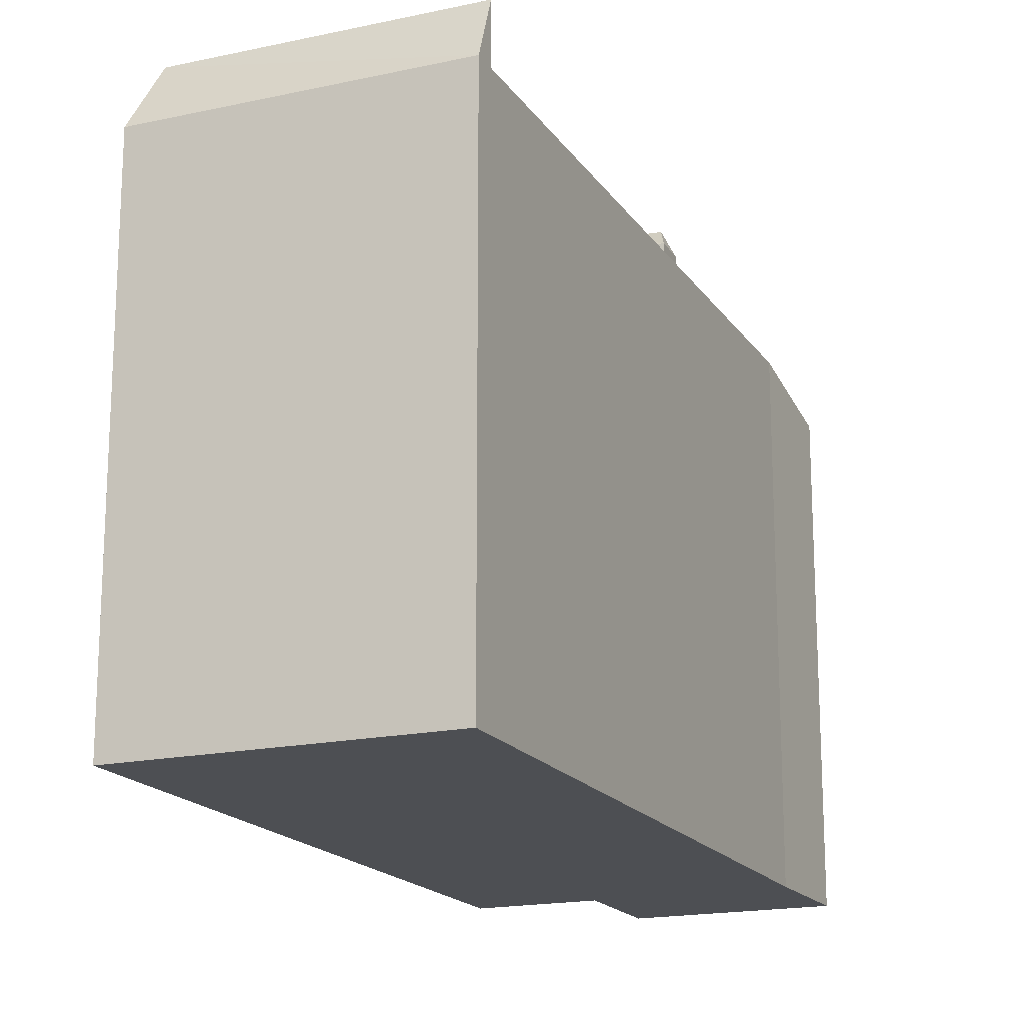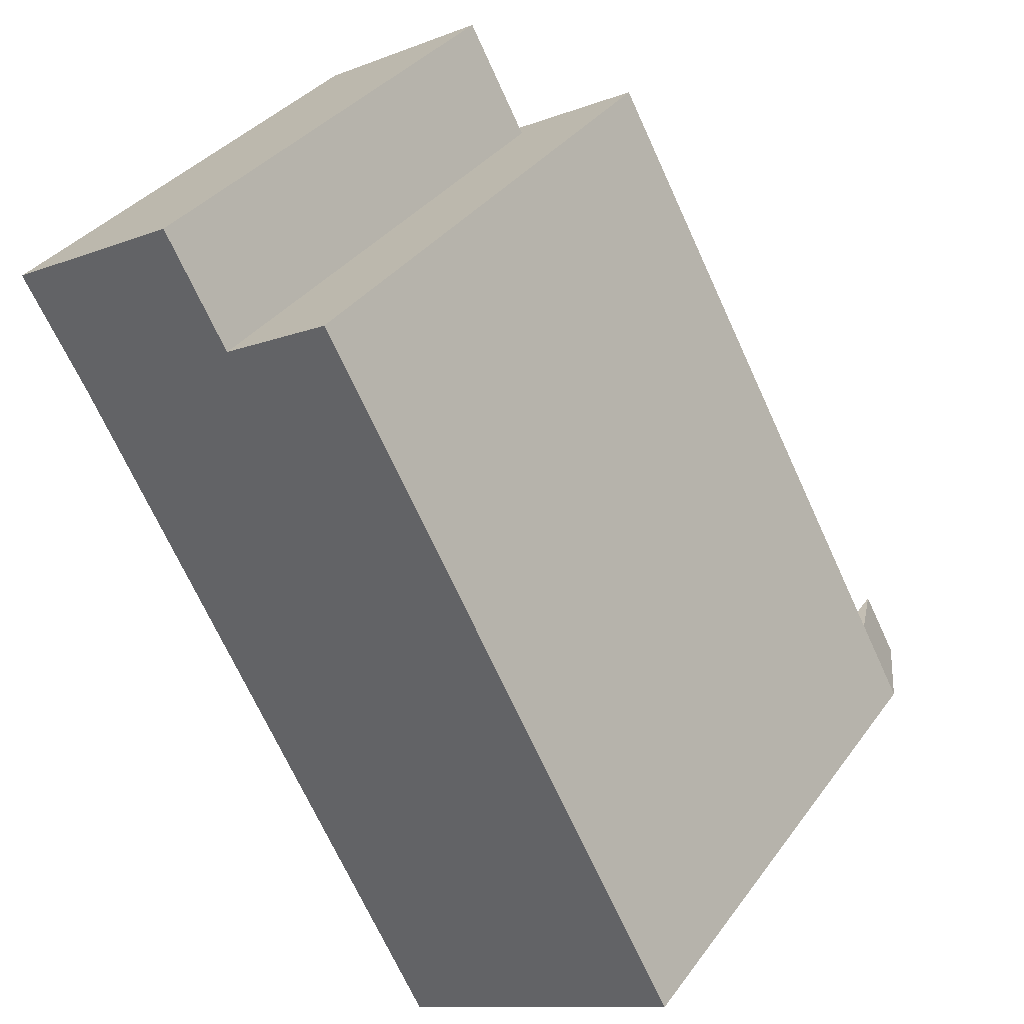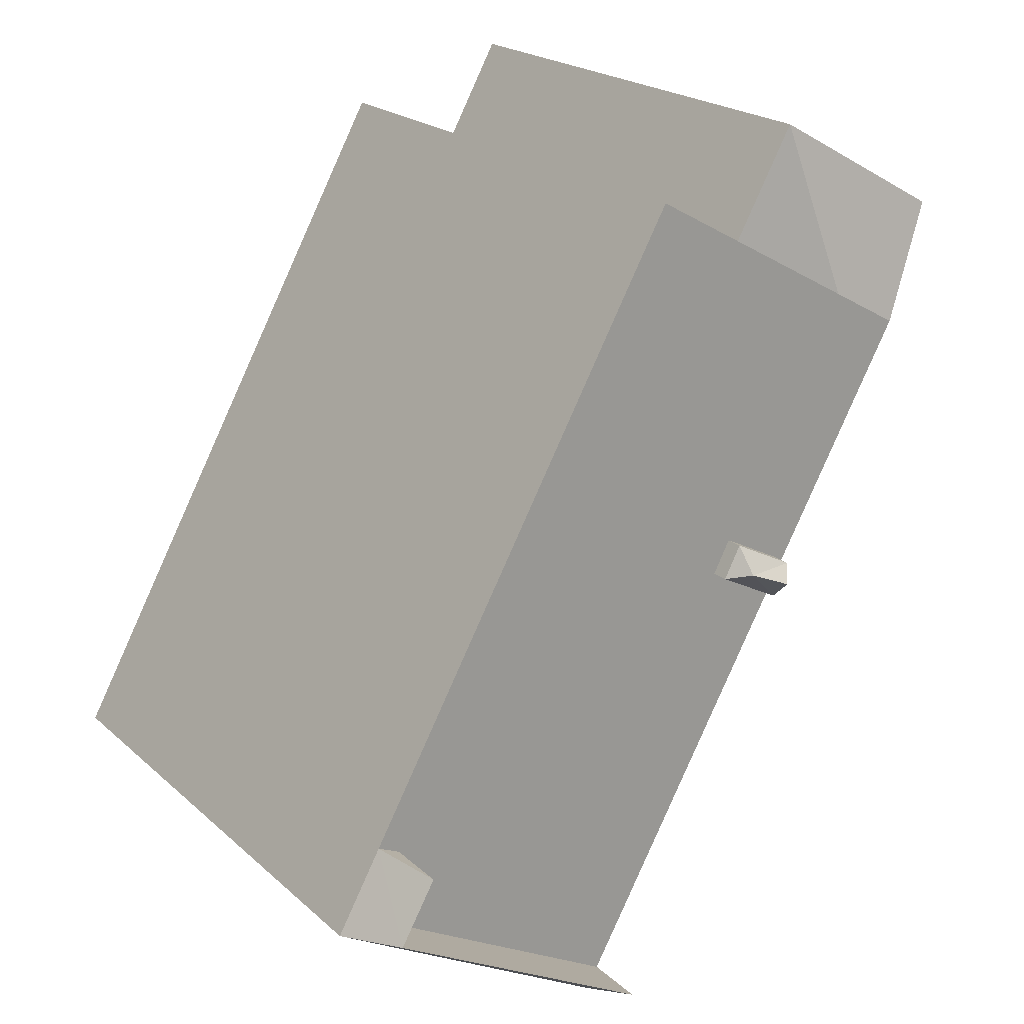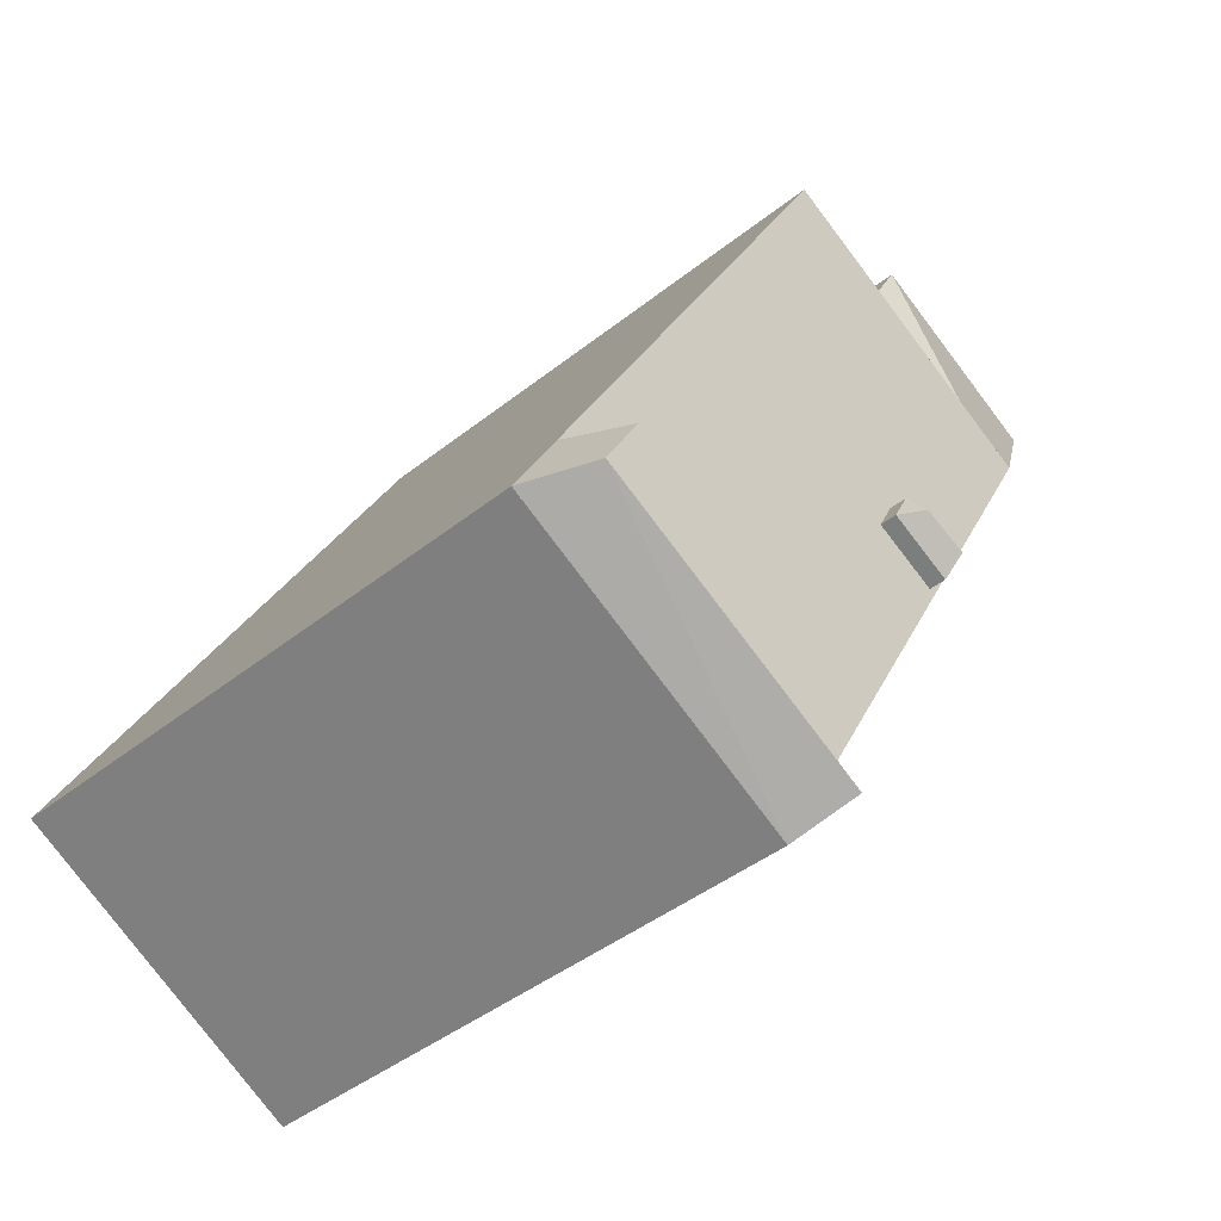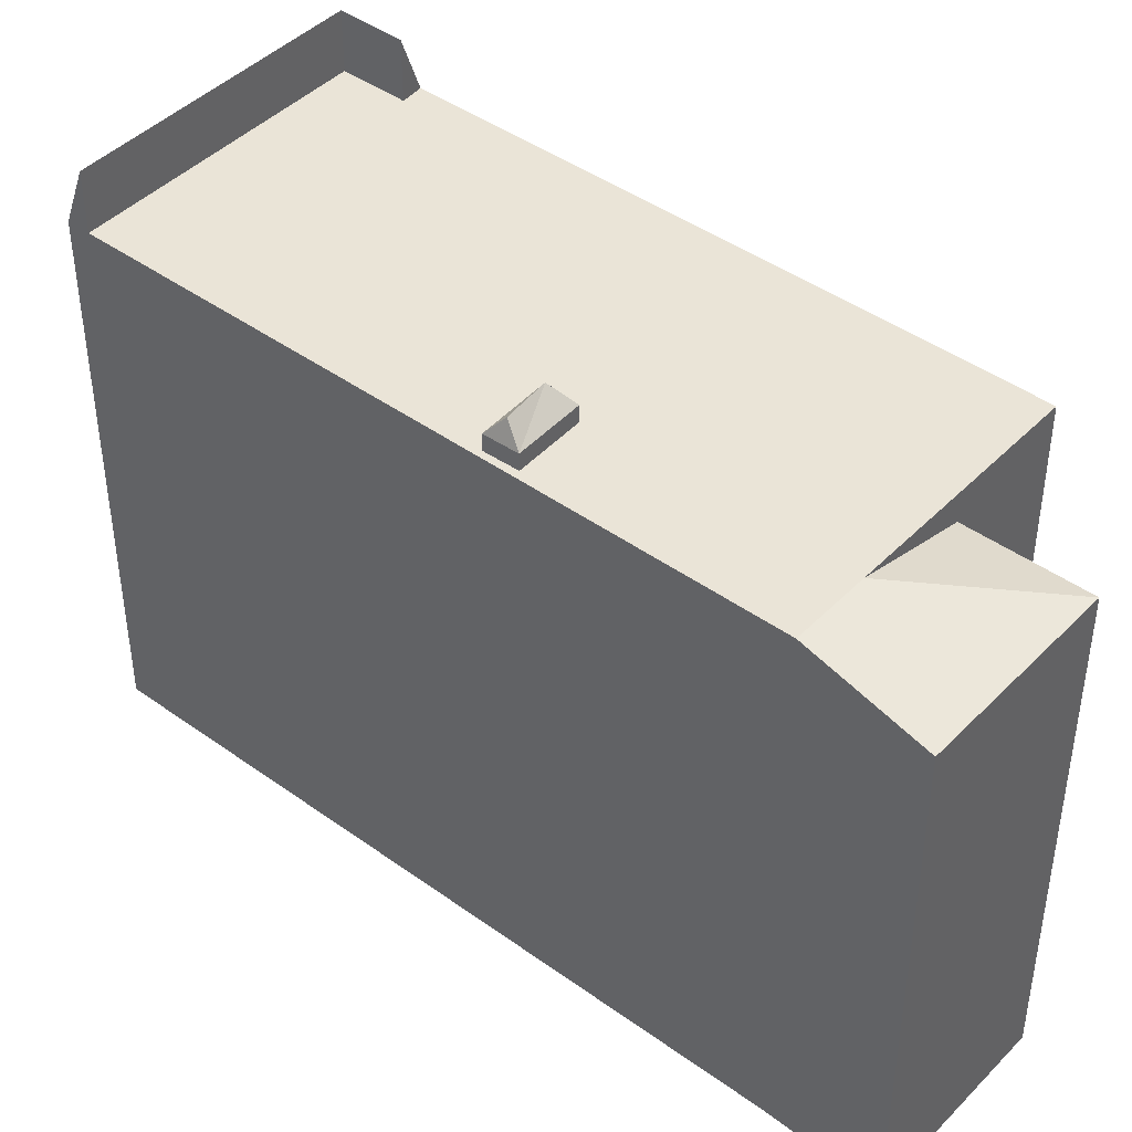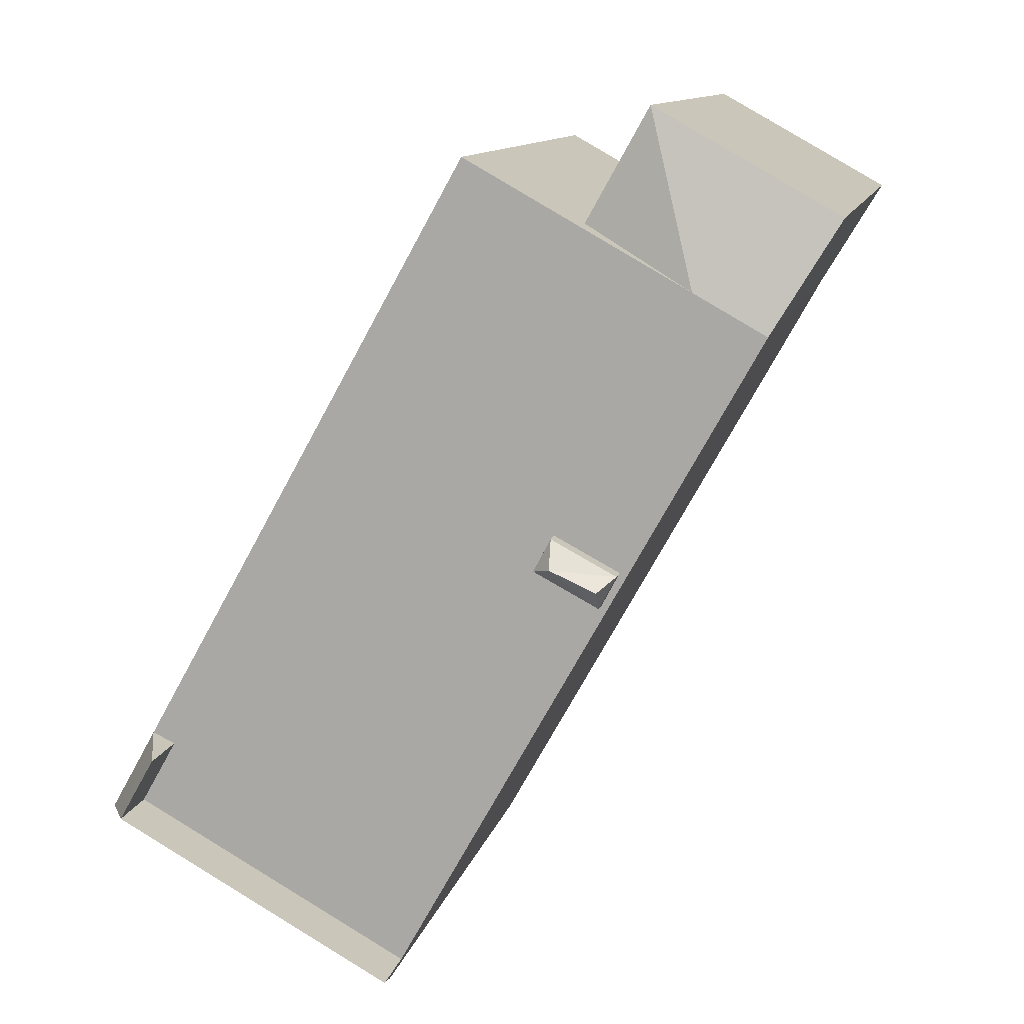
<metadata>
{"format":"obj","ext":"obj","renderer":"f3d","projection":"perspective","resolution":1024,"background":"white","views":[{"elev":-17.8,"azim":174.2,"up":"+Y"},{"elev":35.3,"azim":31.1,"up":"+Z"},{"elev":21.4,"azim":146.3,"up":"+Z"},{"elev":-42.3,"azim":133.7,"up":"+Z"},{"elev":43.6,"azim":-78.8,"up":"+Y"},{"elev":11.3,"azim":-167.5,"up":"+Z"}]}
</metadata>
<code>
v -2.283 6.768 -0.08695
v -2.231 6.334 0.467
v -1.869 6.334 -0.222
v -3.594 6.334 -0.249
v -2.231 6.334 0.467
v -2.283 6.768 -0.08695
v -3.594 6.334 -0.249
v -2.283 6.768 -0.08695
v -3.248 6.768 -0.516
v -3.248 6.768 -0.516
v -2.283 6.768 -0.08695
v -3.232 6.334 -0.938
v -3.232 6.334 -0.938
v -2.283 6.768 -0.08695
v -1.869 6.334 -0.222
v -3.594 6.334 -0.249
v -3.248 6.768 -0.516
v -3.232 6.334 -0.938
v 1.097 7.303 -9.005
v 1.352 5.966 -9.46
v 1.351 5.966 -9.461
v 1.097 7.303 -9.005
v 6.874 7.303 -5.822
v 1.352 5.966 -9.46
v 1.352 5.966 -9.46
v 6.874 7.303 -5.822
v 7.557 5.965 -6.002
v 6.874 7.303 -5.822
v 7.559 5.965 -6.001
v 7.557 5.965 -6.002
v 6.131 7.303 -4.501
v 6.602 5.965 -4.284
v 6.874 7.303 -5.822
v 6.602 5.965 -4.284
v 6.602 5.965 -4.284
v 6.874 7.303 -5.822
v 6.602 5.965 -4.284
v 6.874 7.303 -5.822
v 6.602 5.965 -4.284
v 6.602 5.965 -4.284
v 7.559 5.965 -6.001
v 6.874 7.303 -5.822
v -7.904 5.296 6.97
v -4.013 5.296 9.139
v -4.991 5.965 5.5
v -7.904 5.296 6.97
v -5.137 5.965 5.419
v -6.514 5.966 4.651
v -7.904 5.296 6.97
v -4.991 5.965 5.5
v -5.137 5.965 5.419
v -4.991 5.965 5.5
v -4.013 5.296 9.139
v -2.697 5.297 6.779
v -2.697 5.965 6.779
v -0.3071 5.965 8.111
v 6.602 5.965 -4.284
v -4.991 5.965 5.5
v -2.697 5.965 6.779
v 6.602 5.965 -4.284
v -5.137 5.965 5.419
v 6.131 5.965 -4.501
v 6.202 5.965 -4.627
v -1.869 5.965 -0.222
v 6.202 5.965 -4.627
v 1.097 5.966 -9.005
v 6.602 5.965 -4.284
v 6.602 5.965 -4.284
v 6.602 5.965 -4.284
v -4.991 5.965 5.5
v 6.602 5.965 -4.284
v 6.602 5.965 -4.284
v -4.991 5.965 5.5
v 6.602 5.965 -4.284
v 6.131 5.965 -4.501
v -6.514 5.966 4.651
v -3.594 5.966 -0.249
v -3.232 5.966 -0.938
v -6.514 5.966 4.651
v -3.232 5.966 -0.938
v 1.097 5.966 -9.005
v -6.514 5.966 4.651
v -2.231 5.965 0.467
v -3.594 5.966 -0.249
v -5.137 5.965 5.419
v 6.202 5.965 -4.627
v -2.231 5.965 0.467
v -5.137 5.965 5.419
v -4.991 5.965 5.5
v 6.131 5.965 -4.501
v -6.514 5.966 4.651
v -5.137 5.965 5.419
v -2.231 5.965 0.467
v -2.231 5.965 0.467
v 6.202 5.965 -4.627
v -1.869 5.965 -0.222
v -3.232 5.966 -0.938
v -1.869 5.965 -0.222
v 1.097 5.966 -9.005
v 1.097 5.966 -9.005
v 6.202 5.965 -4.627
v 6.874 5.965 -5.822
v 6.602 5.965 -4.284
v 6.602 5.965 -4.284
v 6.602 5.965 -4.284
v 6.602 5.965 -4.284
v 7.559 5.965 -6.001
v 6.602 5.965 -4.284
v 7.557 5.965 -6.002
v 7.559 5.965 -6.001
v 7.559 5.965 -6.001
v 6.602 5.965 -4.284
v 7.559 5.965 -6.001
v 7.559 5.965 -6.001
v 1.351 5.966 -9.461
v 1.352 5.966 -9.46
v 1.351 5.966 -9.461
v 1.352 5.966 -9.46
v 7.557 5.965 -6.002
v 7.559 5.965 -6.001
v 1.351 5.966 -9.461
v 1.352 5.966 -9.46
v 7.559 5.965 -6.001
v -2.231 5.965 0.467
v -1.869 5.965 -0.222
v -1.869 6.334 -0.222
v -2.231 6.334 0.467
v -3.594 5.966 -0.249
v -2.231 5.965 0.467
v -2.231 6.334 0.467
v -3.594 6.334 -0.249
v -3.232 6.334 -0.938
v -1.869 6.334 -0.222
v -1.869 5.965 -0.222
v -3.232 5.966 -0.938
v -3.594 6.334 -0.249
v -3.232 6.334 -0.938
v -3.232 5.966 -0.938
v -3.594 5.966 -0.249
v 1.097 5.966 -9.005
v 6.874 5.965 -5.822
v 6.874 7.303 -5.822
v 1.097 7.303 -9.005
v 1.351 5.965 -9.461
v 4.455 -5.959 -7.731
v 1.351 -5.959 -9.461
v 4.455 -5.959 -7.731
v 7.559 5.964 -6.001
v 7.559 -5.959 -6.001
v 1.351 5.965 -9.461
v 7.559 5.964 -6.001
v 4.455 -5.959 -7.731
v 1.351 5.966 -9.461
v 7.559 5.965 -6.001
v 7.559 5.964 -6.001
v 1.351 5.965 -9.461
v 1.097 7.303 -9.005
v 1.351 5.966 -9.461
v 1.097 5.966 -9.005
v -7.904 5.296 6.97
v -6.514 5.966 4.651
v -6.514 -5.959 4.651
v -7.904 -5.959 6.97
v -7.904 5.296 6.97
v -6.514 5.966 4.651
v -6.514 5.966 4.651
v -6.514 5.966 4.651
v 1.097 5.966 -9.005
v 1.097 -5.959 -9.005
v -6.514 -5.959 4.651
v 1.097 -5.959 -9.005
v 1.097 5.966 -9.005
v 1.224 -5.959 -9.233
v 1.097 5.966 -9.005
v 1.351 5.966 -9.461
v 1.224 -5.959 -9.233
v 1.351 5.966 -9.461
v 1.351 5.965 -9.461
v 1.351 -5.959 -9.461
v 1.224 -5.959 -9.233
v 1.351 5.966 -9.461
v 1.351 -5.959 -9.461
v 1.351 5.966 -9.461
v 1.351 5.966 -9.461
v 1.351 5.965 -9.461
v 6.602 -5.959 -4.284
v 7.559 -5.959 -6.001
v 7.559 5.964 -6.001
v 6.602 5.964 -4.284
v -0.3071 5.965 8.111
v 6.602 5.964 -4.284
v 6.602 5.965 -4.284
v -0.3071 -5.959 8.111
v 6.602 -5.959 -4.284
v 6.602 5.964 -4.284
v -0.3071 5.965 8.111
v 6.602 5.964 -4.284
v 7.559 5.964 -6.001
v 7.559 5.965 -6.001
v 6.602 5.965 -4.284
v 6.131 7.303 -4.501
v 6.202 5.965 -4.627
v 6.131 5.965 -4.501
v 6.202 5.965 -4.627
v 6.874 7.303 -5.822
v 6.874 5.965 -5.822
v 6.131 7.303 -4.501
v 6.874 7.303 -5.822
v 6.202 5.965 -4.627
v 6.131 7.303 -4.501
v 6.131 5.965 -4.501
v 6.602 5.965 -4.284
v -7.904 -5.959 6.97
v -4.013 -5.959 9.139
v -4.013 5.296 9.139
v -7.904 5.296 6.97
v -6.514 5.966 4.651
v -5.137 5.965 5.419
v -6.514 5.966 4.651
v -3.355 -5.959 7.959
v -2.697 -5.959 6.779
v -2.697 5.297 6.779
v -4.013 5.296 9.139
v -4.013 -5.959 9.139
v -3.355 -5.959 7.959
v -4.013 5.296 9.139
v -3.355 -5.959 7.959
v -2.697 5.297 6.779
v -2.697 -5.959 6.779
v -0.3071 -5.959 8.111
v -0.3071 5.965 8.111
v -2.697 5.297 6.779
v -2.697 5.965 6.779
v -2.697 5.297 6.779
v -0.3071 5.965 8.111
v -4.991 5.965 5.5
v -2.697 5.297 6.779
v -2.697 5.965 6.779
v -4.991 5.965 5.5
v -2.697 5.965 6.779
v -4.991 5.965 5.5
v -5.137 5.965 5.419
v -4.991 5.965 5.5
v -4.991 5.965 5.5
v -6.514 -5.959 4.651
v 1.097 -5.959 -9.005
v 1.224 -5.959 -9.233
v 1.351 -5.959 -9.461
v 4.455 -5.959 -7.731
v 7.559 -5.959 -6.001
v 6.602 -5.959 -4.284
v -0.3071 -5.959 8.111
v -2.697 -5.959 6.779
v -3.355 -5.959 7.959
v -4.013 -5.959 9.139
v -7.904 -5.959 6.97
g CDNNDG01_0000820
f 1 2 3
f 4 5 6
f 7 8 9
f 10 11 12
f 13 14 15
f 16 17 18
f 19 20 21
f 22 23 24
f 25 26 27
f 28 29 30
f 31 32 33
f 34 35 36
f 37 38 39
f 40 41 42
f 43 44 45
f 46 47 48
f 49 50 51
f 52 53 54
f 55 56 57
f 58 59 60
f 61 62 63
f 64 65 66
f 67 68 69
f 70 71 72
f 73 74 75
f 76 77 78
f 79 80 81
f 82 83 84
f 85 86 87
f 88 89 90
f 91 92 93
f 94 95 96
f 97 98 99
f 100 101 102
f 103 104 105
f 106 107 108
f 109 110 111
f 112 113 114
f 115 116 117
f 118 119 120
f 121 122 123
f 125 126 127
f 124 125 127
f 131 128 130
f 130 128 129
f 133 134 135
f 132 133 135
f 136 138 139
f 136 137 138
f 143 140 142
f 142 140 141
f 144 145 146
f 147 148 149
f 150 151 152
f 156 153 155
f 155 153 154
f 157 158 159
f 160 162 163
f 162 160 161
f 164 165 166
f 167 169 170
f 167 168 169
f 171 172 173
f 174 175 176
f 177 178 179
f 180 181 182
f 183 184 185
f 187 188 186
f 186 188 189
f 190 191 192
f 196 193 195
f 194 195 193
f 200 197 198
f 198 199 200
f 201 202 203
f 204 205 206
f 207 208 209
f 210 211 212
f 213 215 216
f 215 213 214
f 217 218 219
f 220 221 222
f 223 224 225
f 226 227 228
f 230 231 232
f 232 229 230
f 233 234 235
f 236 237 238
f 239 240 241
f 242 243 244
f 254 255 256
f 245 254 256
f 249 246 247
f 249 247 248
f 245 253 254
f 245 246 251
f 246 249 251
f 251 252 253
f 249 250 251
f 245 251 253

</code>
